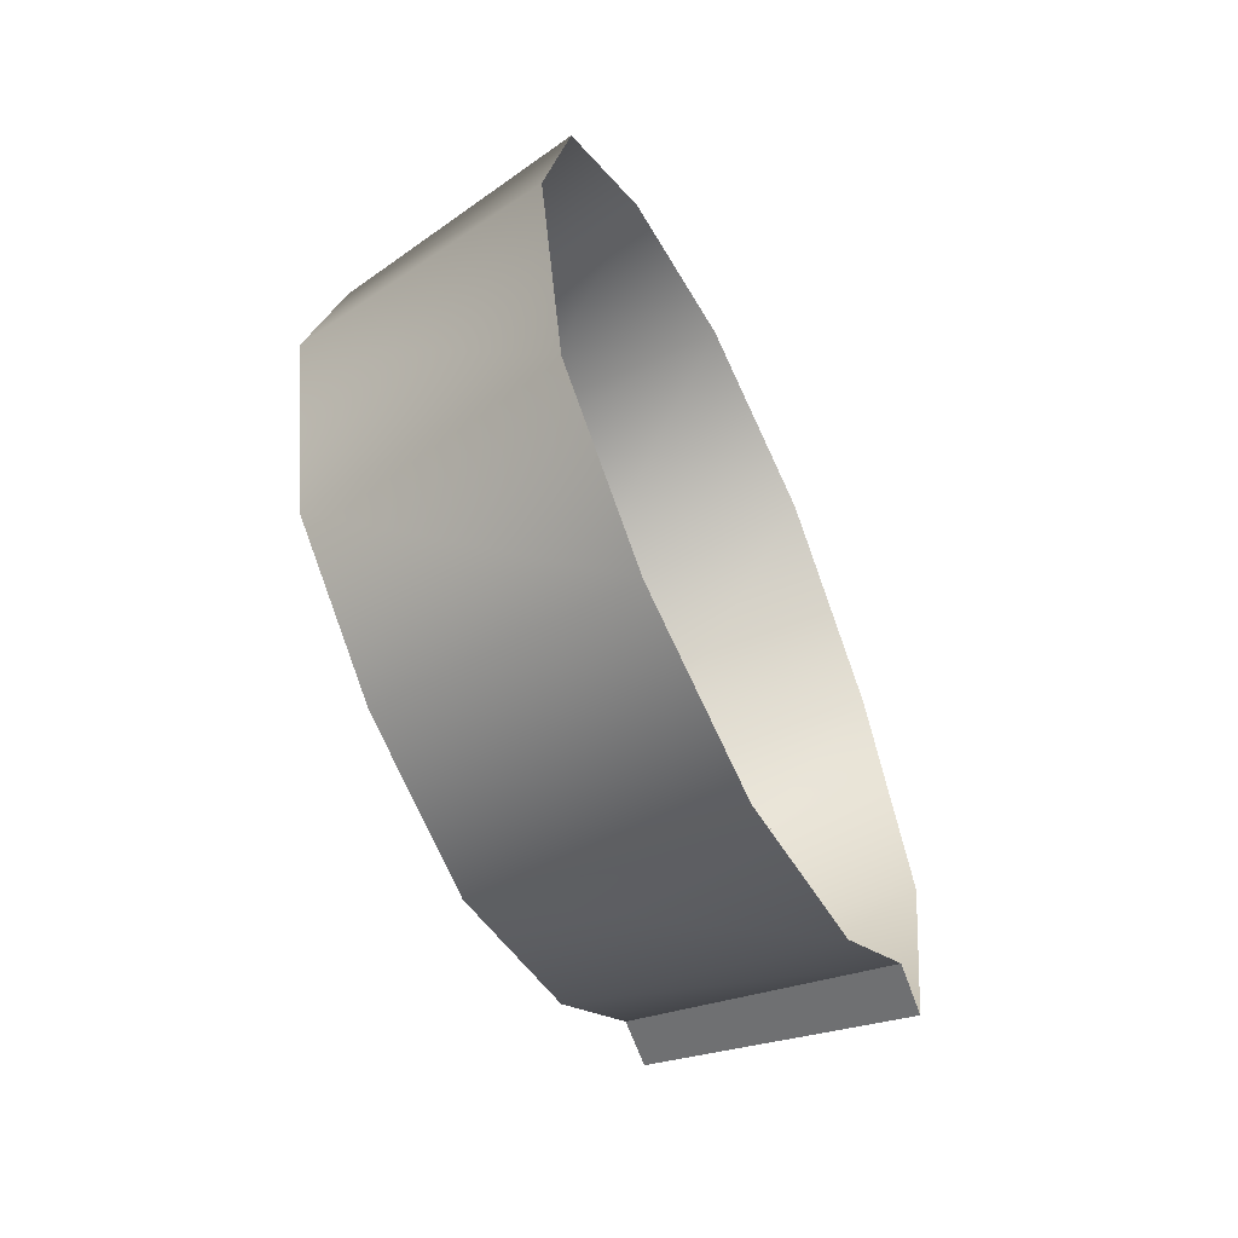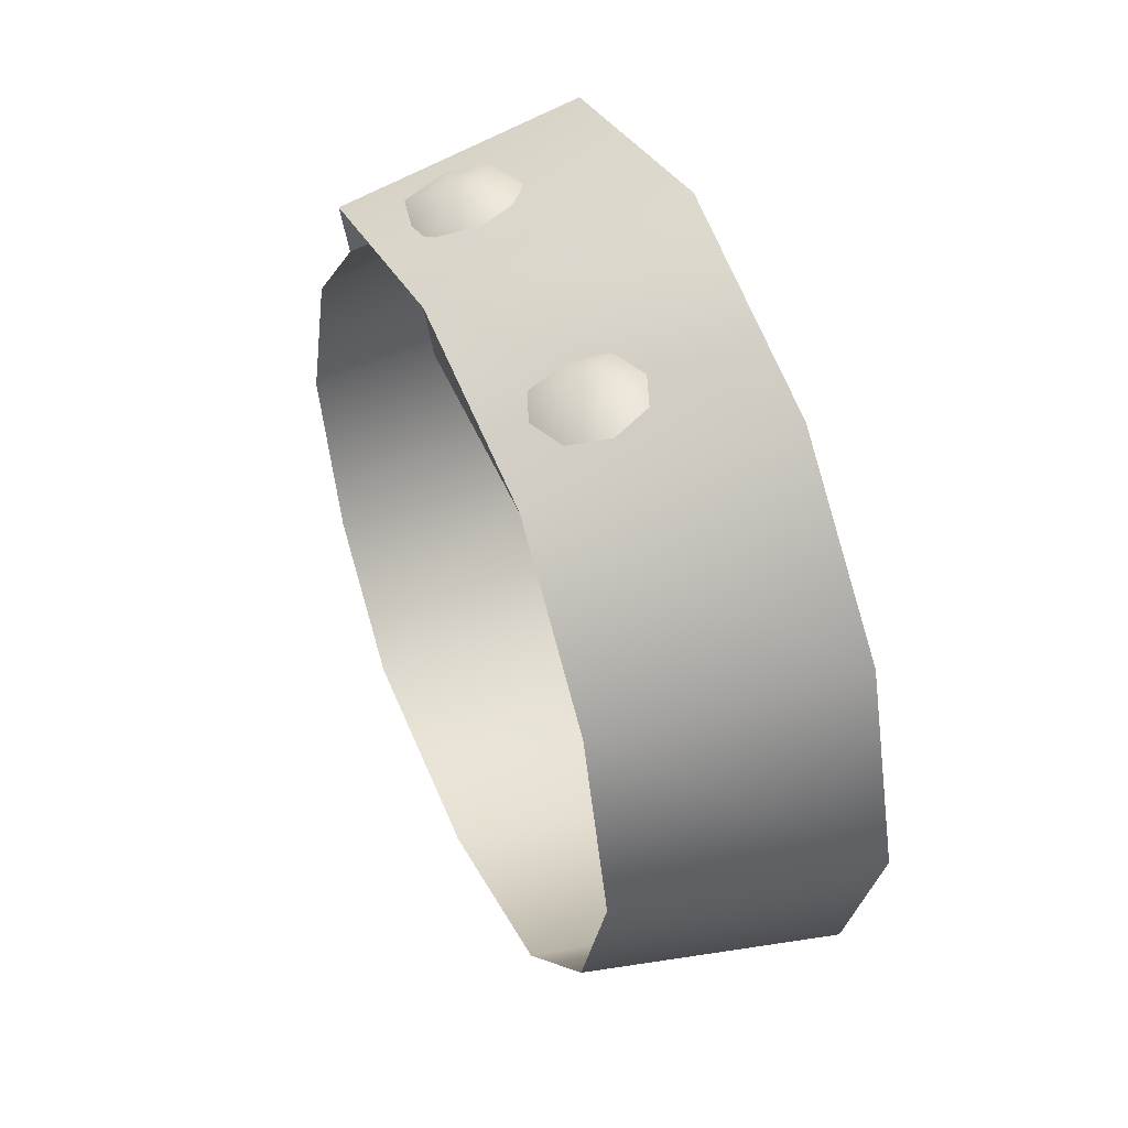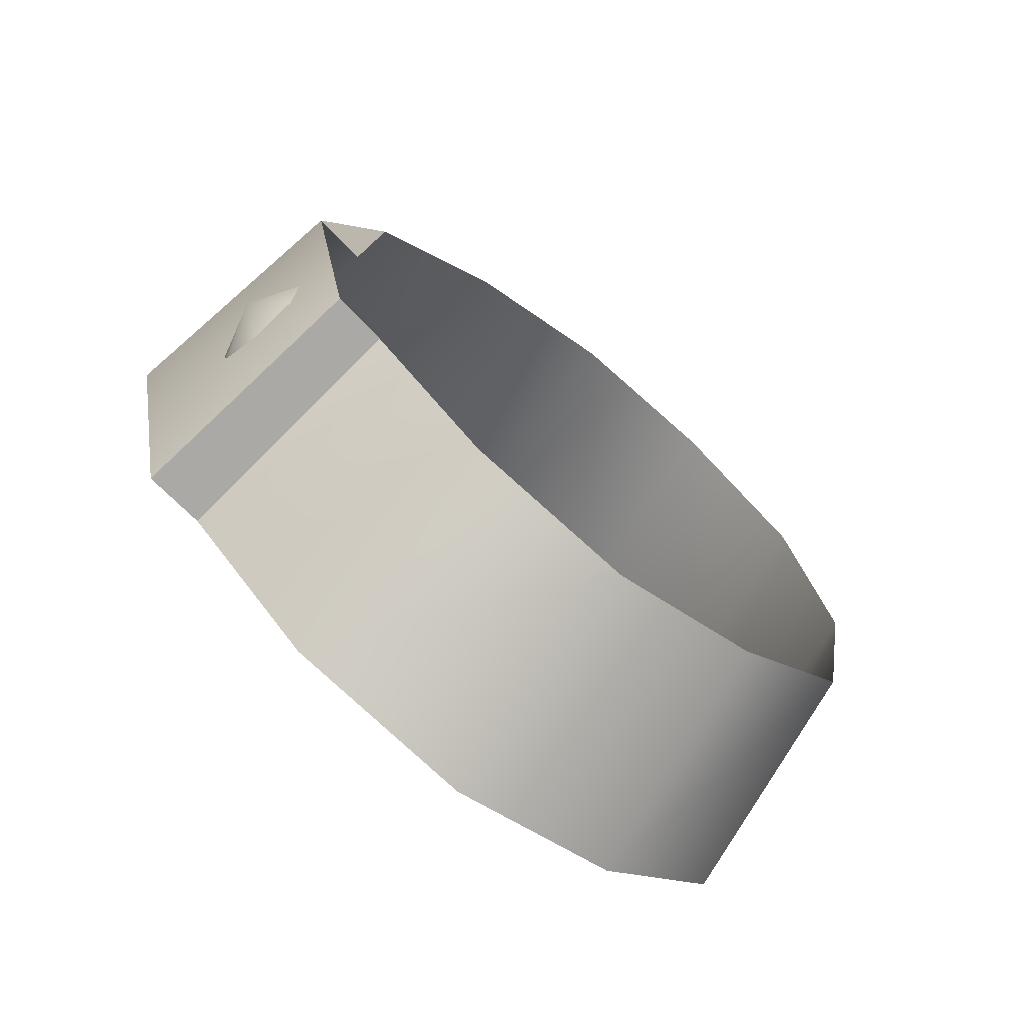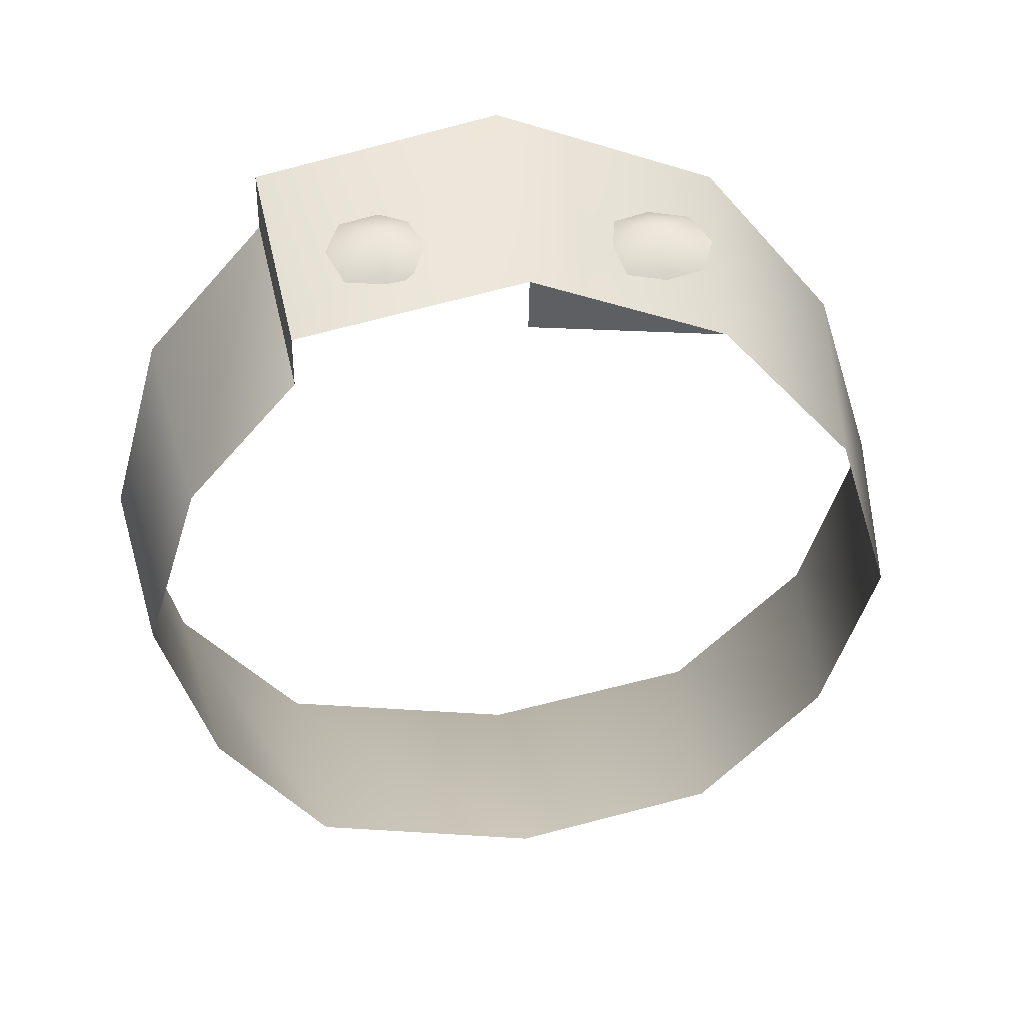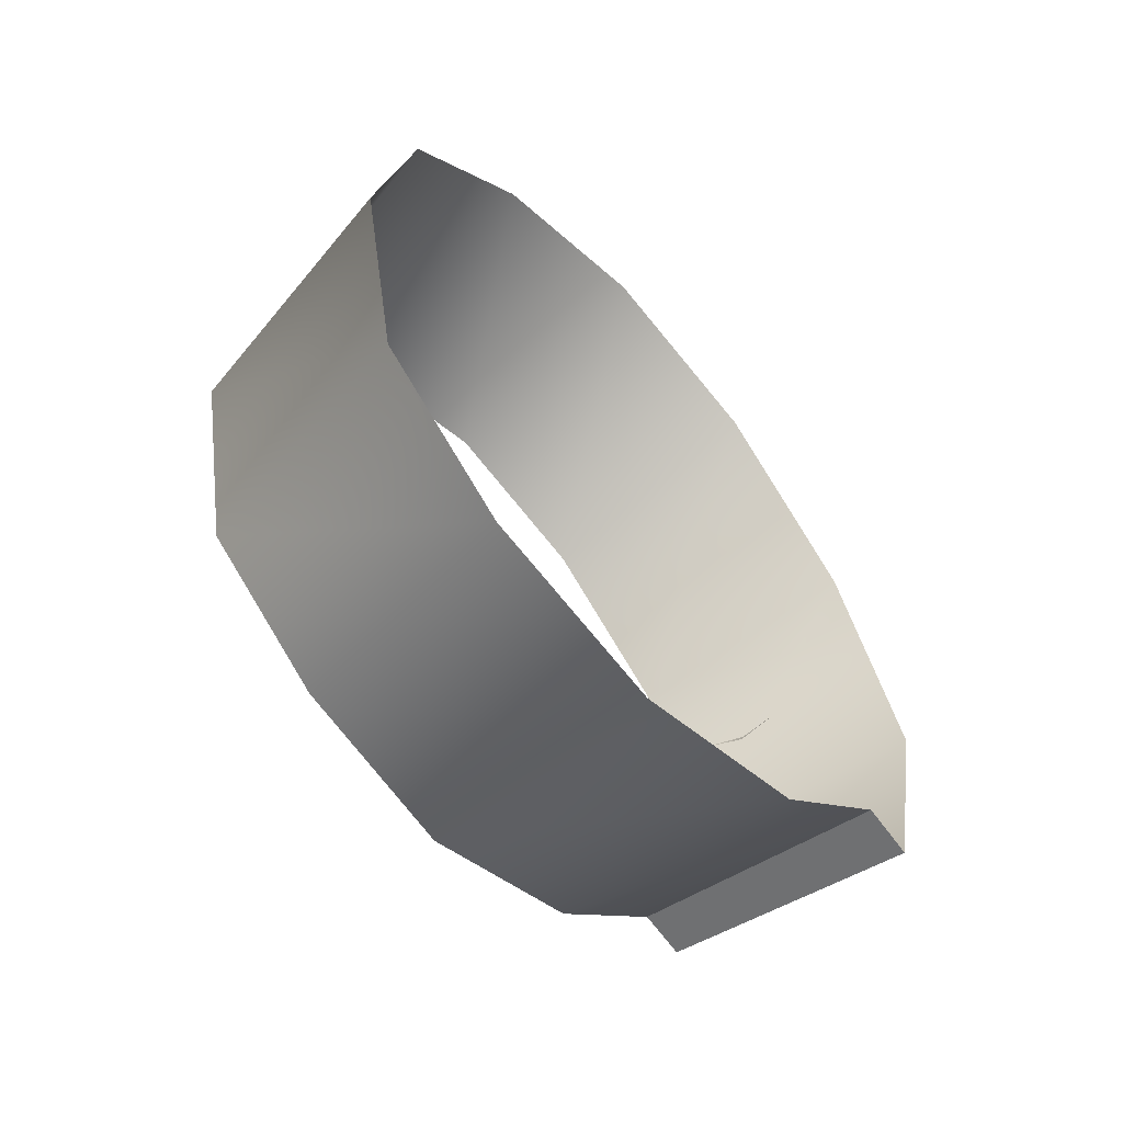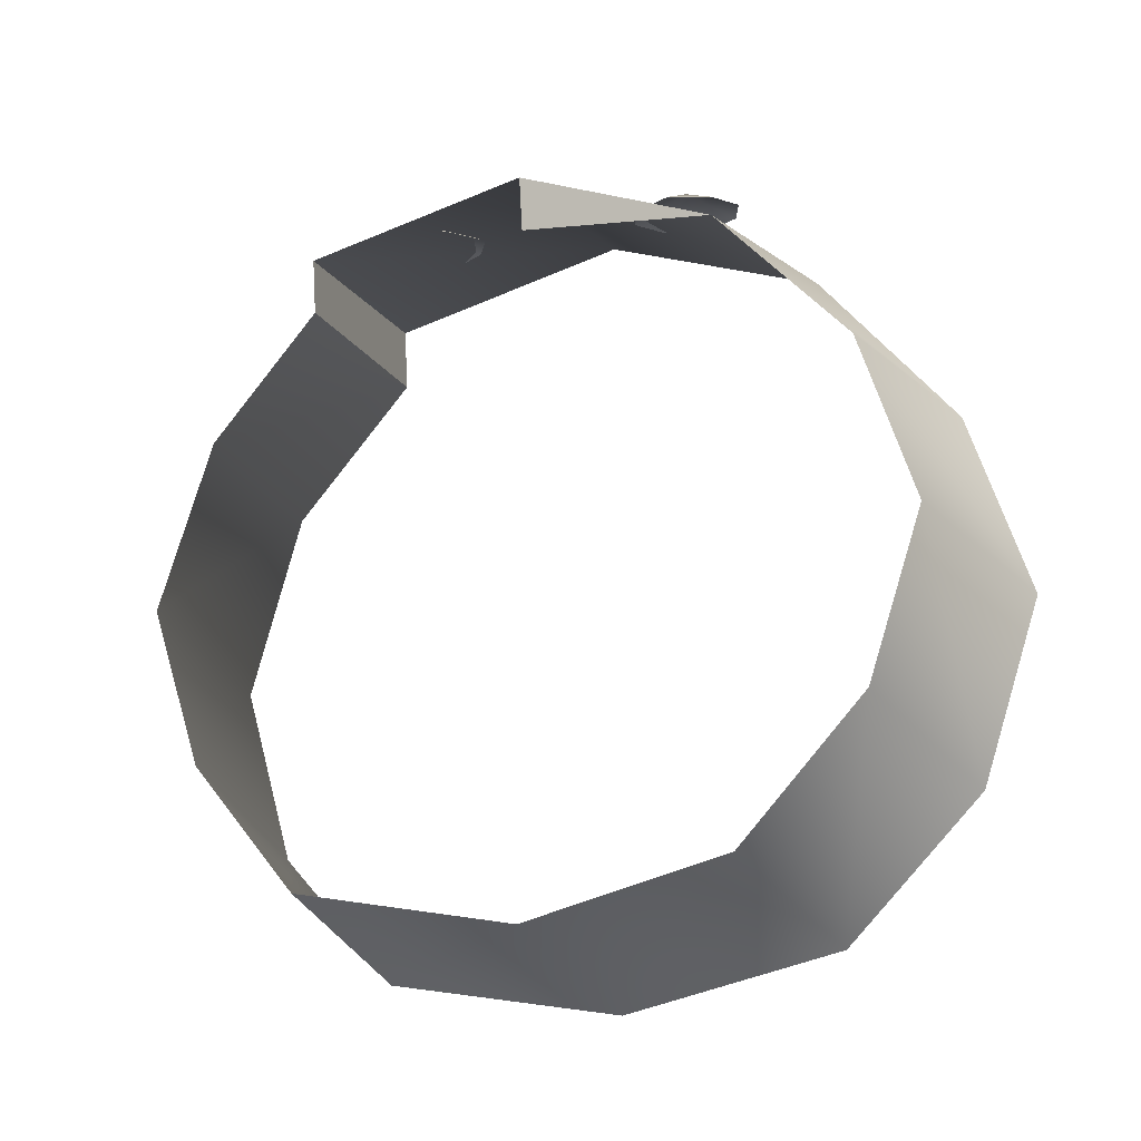
<metadata>
{"format":"obj","ext":"obj","renderer":"f3d","projection":"perspective","resolution":1024,"background":"white","views":[{"elev":-58.8,"azim":-153.6,"up":"+Y"},{"elev":45.1,"azim":156.5,"up":"+Z"},{"elev":-70.1,"azim":51.5,"up":"+Y"},{"elev":36.5,"azim":82.8,"up":"+Z"},{"elev":-59.7,"azim":-137.8,"up":"+Y"},{"elev":-20.3,"azim":112.3,"up":"+Z"}]}
</metadata>
<code>
v -1 -32 -41
v -1 0 -47
v 32 0 -42
v 32 -29 -36
v -1 -32 -41
v 32 0 -42
v 32 0 -42
v -1 0 -47
v 32 26 -36
v -1 -48 -23
v -1 -32 -41
v 32 -29 -36
v 32 -43 -19
v -1 -48 -23
v 32 -29 -36
v -1 -55 1
v -1 -48 -23
v 32 -43 -19
v 32 -50 2
v -1 -55 1
v 32 -43 -19
v -1 -48 26
v -1 -55 1
v 32 -50 2
v 32 -43 24
v -1 -48 26
v 32 -50 2
v -1 -32 44
v -1 -48 26
v 32 -43 24
v 32 -29 40
v -1 -32 44
v 32 -43 24
v 0 -32 52
v -1 -32 44
v 32 -29 40
v 32 -29 40
v 33 -29 47
v 0 -32 52
v 33 0 53
v 32 0 46
v 32 25 43
v 32 0 46
v 33 0 53
v 32 25 43
v 32 25 43
v 0 29 48
v 33 0 53
v -1 47 26
v 0 29 48
v 32 25 43
v 32 42 24
v -1 47 26
v 32 25 43
v -1 55 1
v -1 47 26
v 32 42 24
v 32 49 2
v -1 55 1
v 32 42 24
v -1 47 -23
v -1 55 1
v 32 49 2
v 32 42 -19
v -1 47 -23
v 32 49 2
v -1 29 -41
v -1 47 -23
v 32 42 -19
v 32 26 -36
v -1 29 -41
v 32 42 -19
v -1 0 -47
v -1 29 -41
v 32 26 -36
v 0 0 59
v 0 -32 52
v 33 -29 47
v 33 0 53
v 0 0 59
v 33 -29 47
v 0 29 48
v 0 0 59
v 33 0 53
v 26 13 49
v 28 18 49
v 21 18 53
v 21 11 50
v 26 13 49
v 21 18 53
v 16 13 51
v 21 11 50
v 21 18 53
v 14 18 51
v 16 13 51
v 21 18 53
v 16 23 51
v 14 18 51
v 21 18 53
v 21 25 50
v 16 23 51
v 21 18 53
v 26 23 49
v 21 25 50
v 21 18 53
v 28 18 49
v 26 23 49
v 21 18 53
v 27 -22 51
v 28 -17 51
v 22 -17 55
v 21 -24 52
v 27 -22 51
v 22 -17 55
v 16 -22 53
v 21 -24 52
v 22 -17 55
v 14 -17 53
v 16 -22 53
v 22 -17 55
v 16 -13 53
v 14 -17 53
v 22 -17 55
v 21 -10 52
v 16 -13 53
v 22 -17 55
v 27 -13 51
v 21 -10 52
v 22 -17 55
v 28 -17 51
v 27 -13 51
v 22 -17 55
f 1 2 3
f 4 5 6
f 7 8 9
f 10 11 12
f 13 14 15
f 16 17 18
f 19 20 21
f 22 23 24
f 25 26 27
f 28 29 30
f 31 32 33
f 34 35 36
f 37 38 39
f 40 41 42
f 43 44 45
f 46 47 48
f 49 50 51
f 52 53 54
f 55 56 57
f 58 59 60
f 61 62 63
f 64 65 66
f 67 68 69
f 70 71 72
f 73 74 75
f 76 77 78
f 79 80 81
f 82 83 84
f 85 86 87
f 88 89 90
f 91 92 93
f 94 95 96
f 97 98 99
f 100 101 102
f 103 104 105
f 106 107 108
f 109 110 111
f 112 113 114
f 115 116 117
f 118 119 120
f 121 122 123
f 124 125 126
f 127 128 129
f 130 131 132

</code>
